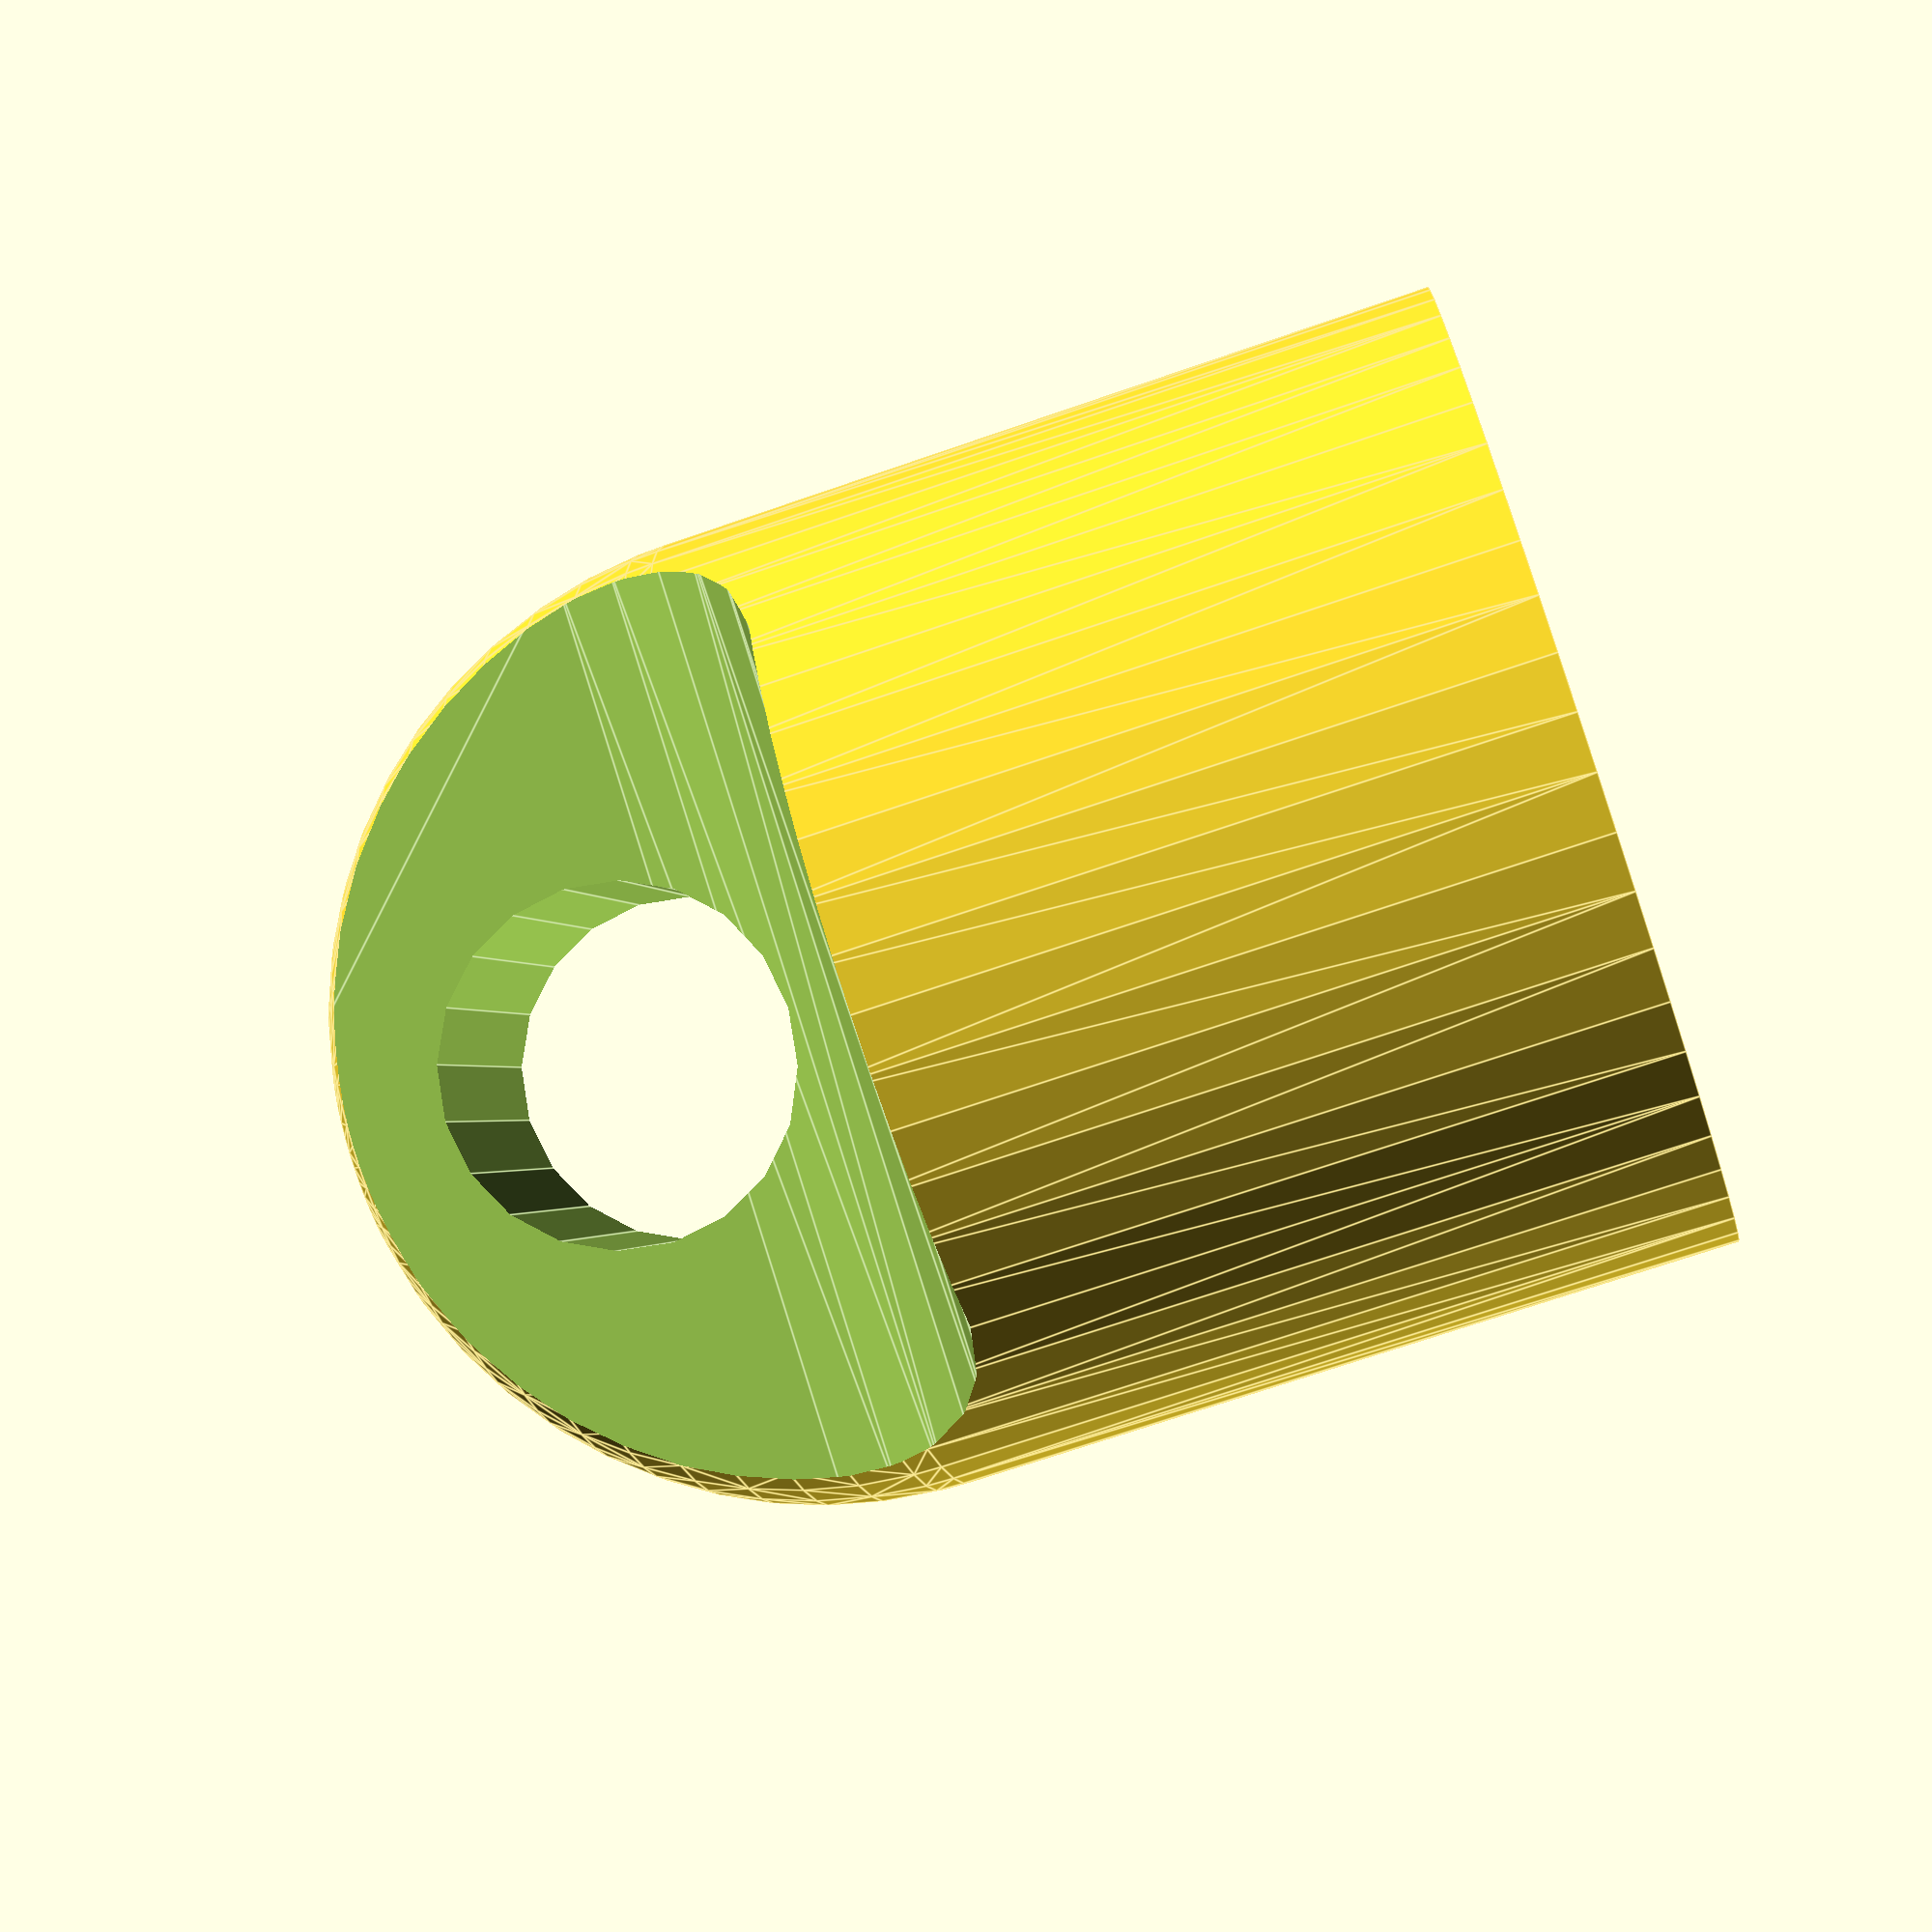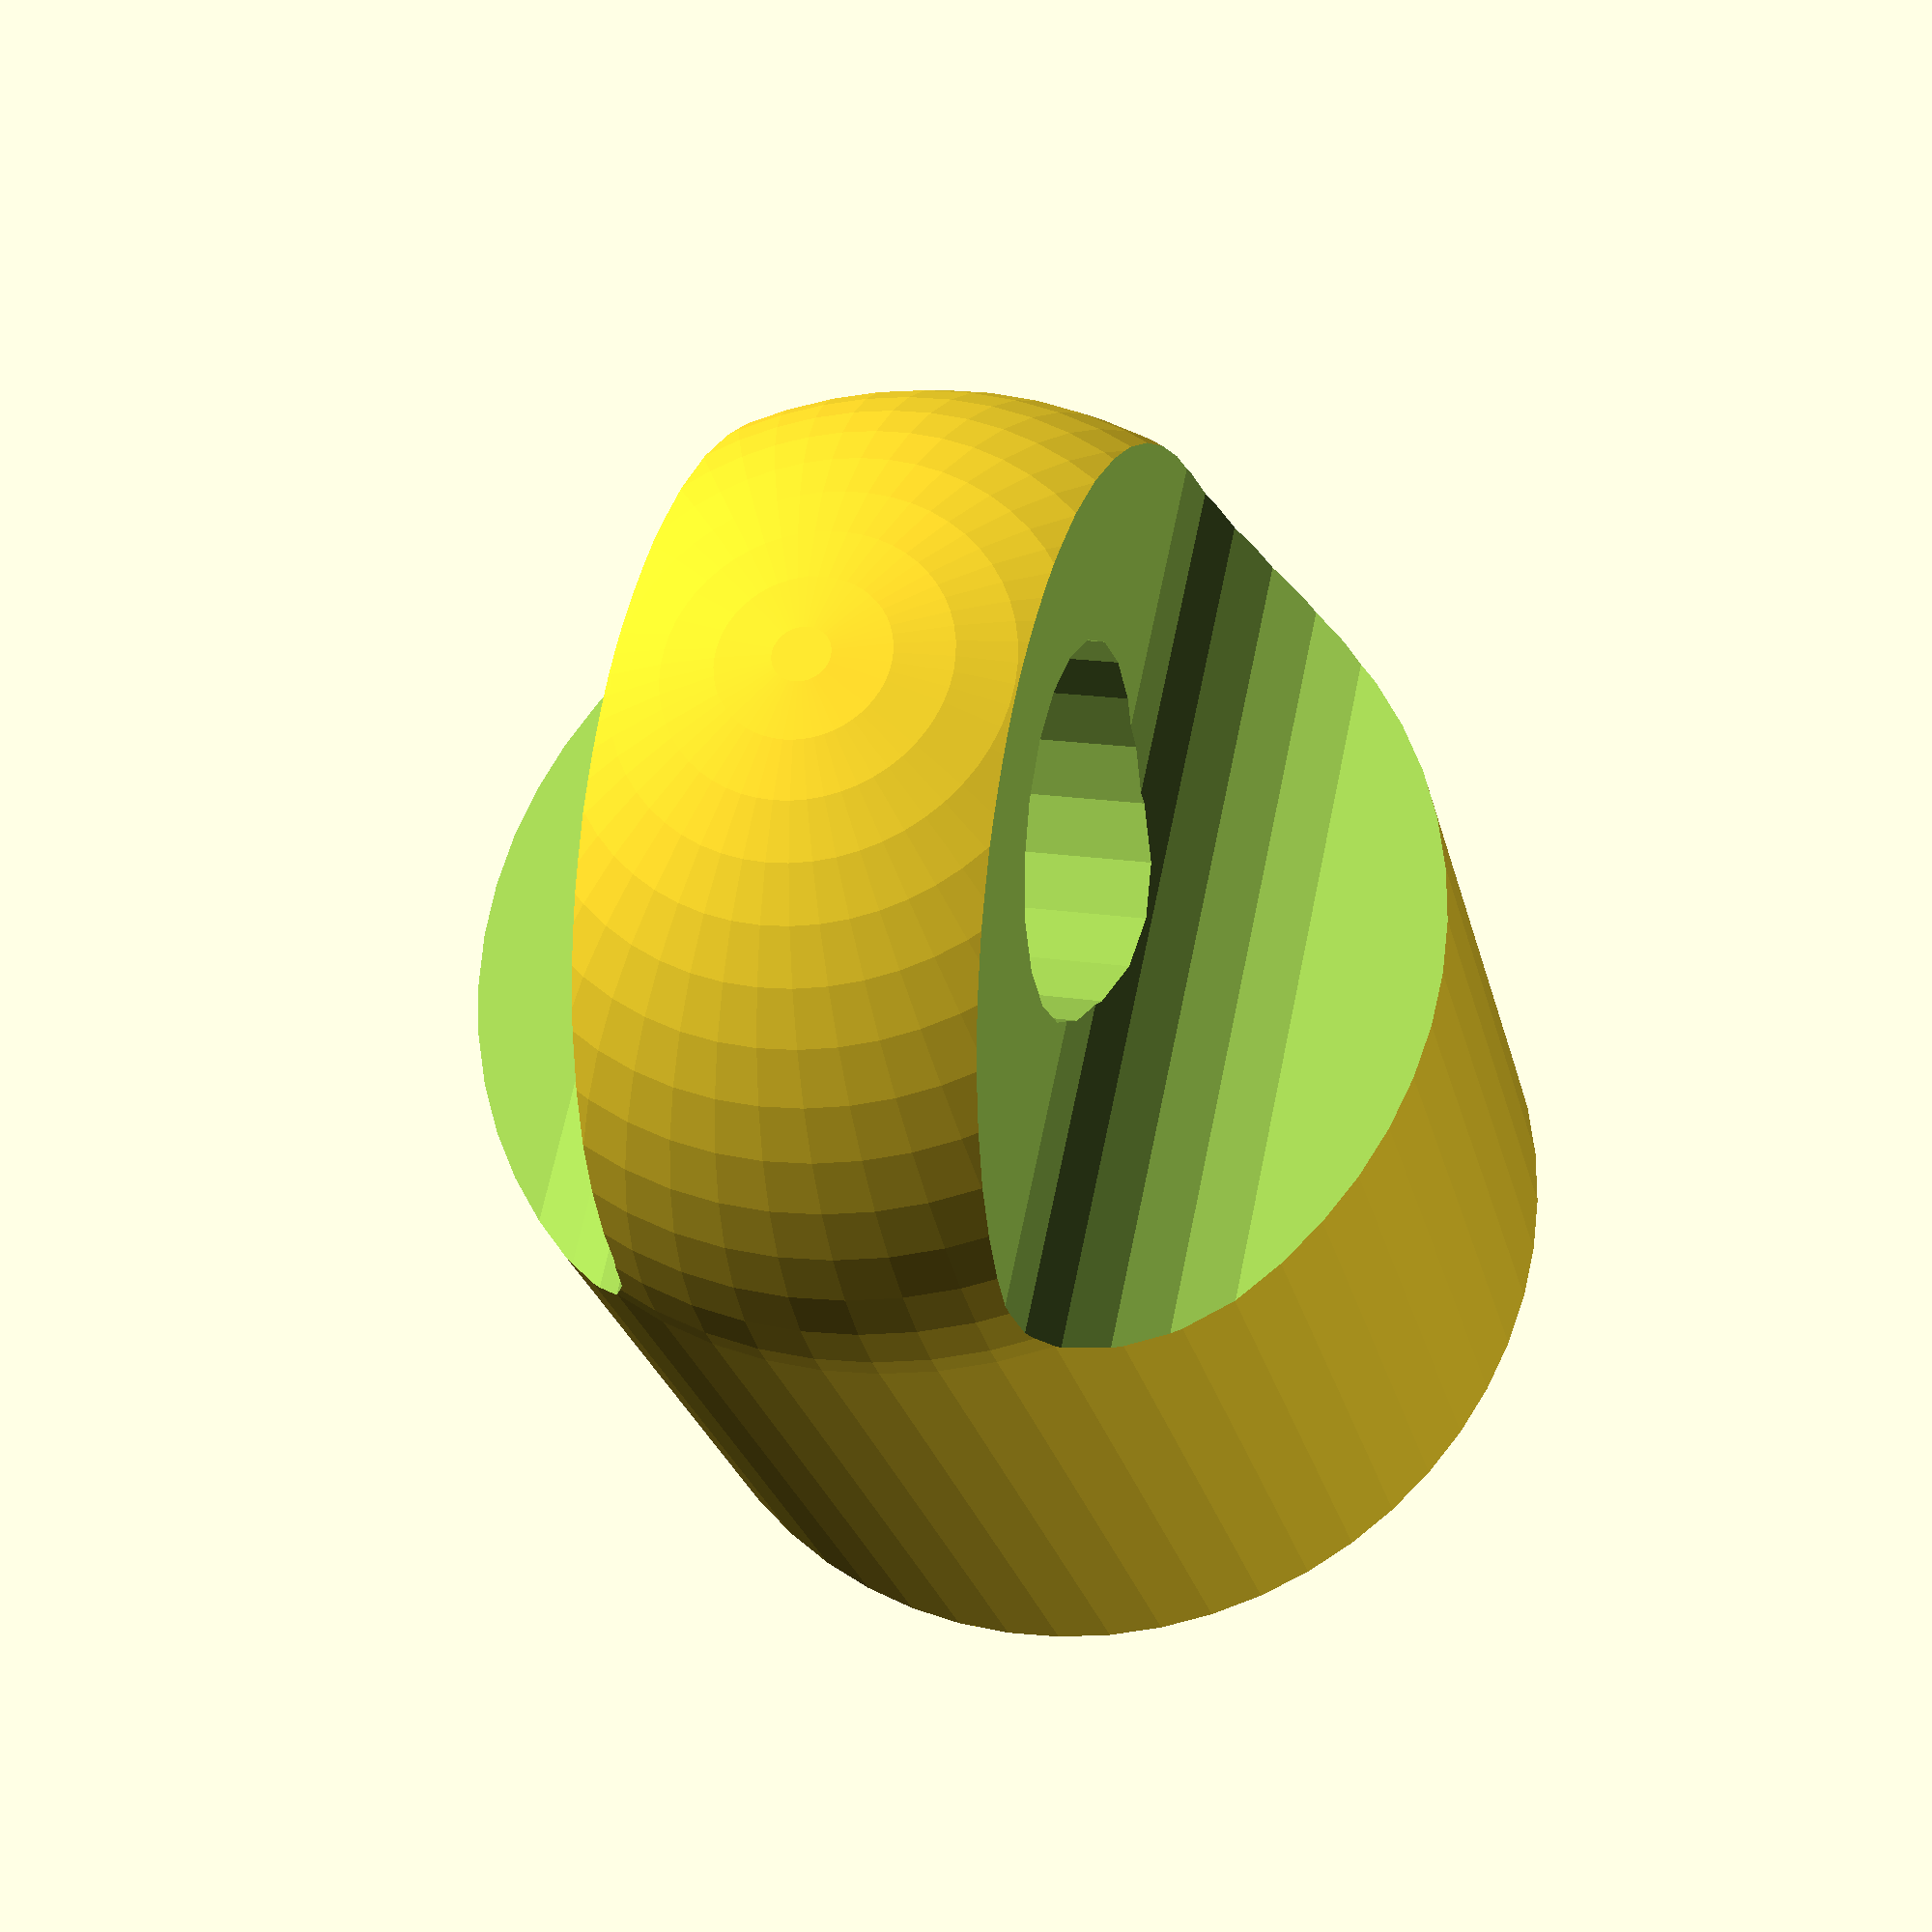
<openscad>
// User Controled Variables

$fs = 0.6;
$fa = 6;
// flat, male or female
KEYCHAIN_TYPE = "flat";
TOLERANCE = 0.05;
MAGNET_DIAMETER = in_to_mm(1/4);
MAGNET_HEIGHT = in_to_mm(1/4);
WALL_THICKNESS = 2;
LOOP_THICKNESS = 1.4;
LOOP_WIDTH = 4;
RELIEF_RADIUS = 2;
CONE_WALL_THIKNESS = 0.6;

// Calculated Variables
MAGNET_RADIUS = MAGNET_DIAMETER/2;
BASE_RADIUS = MAGNET_RADIUS + WALL_THICKNESS;
LOOP_HOLE_RADIUS = (BASE_RADIUS - LOOP_THICKNESS) / 2;
BASE_HEIGHT = MAGNET_HEIGHT + WALL_THICKNESS;
TOTAL_HEIGHT = BASE_HEIGHT + BASE_RADIUS;
HOLE_HEIGHT = BASE_HEIGHT + BASE_RADIUS - LOOP_HOLE_RADIUS - LOOP_THICKNESS;

function in_to_mm(in) = in * 25.4;

module Magnet(tolerance = 0){
	translate([0,0,-tolerance])
	cylinder( 
		h = MAGNET_HEIGHT + tolerance,
		r = MAGNET_RADIUS + tolerance / 2
	);
}

module Base(){
	hull(){
		cylinder(
			h = MAGNET_HEIGHT + WALL_THICKNESS,
			r = MAGNET_RADIUS + WALL_THICKNESS
		);
			translate([0,0,MAGNET_HEIGHT + WALL_THICKNESS])
		sphere(
			r = MAGNET_RADIUS + WALL_THICKNESS
		);
	}
}

module LoopReliefCut(){
	translate([-BASE_RADIUS,RELIEF_RADIUS, RELIEF_RADIUS])
	minkowski(){
		cube(size = BASE_RADIUS*2);
		sphere(RELIEF_RADIUS);
	}
}

module Hole(){
	translate([0,0,HOLE_HEIGHT]) rotate([90,0,0])
	cylinder(
		r = LOOP_HOLE_RADIUS,
		h = MAGNET_HEIGHT + WALL_THICKNESS * 2,
		center = true
	);  
	translate([0,0,BASE_HEIGHT-WALL_THICKNESS/2]){
		translate([0,LOOP_WIDTH/2,0])
		LoopReliefCut();
		rotate([0,0,180])translate([0,LOOP_WIDTH/2,0])
		LoopReliefCut();
	}
}

module Cone(tolerance = 0){
	cone_small_radius = MAGNET_RADIUS + CONE_WALL_THIKNESS + tolerance;
	cone_large_radius = BASE_RADIUS - CONE_WALL_THIKNESS + tolerance;
	cone_height = cone_large_radius - cone_small_radius;
	difference(){
		cylinder(
			r = BASE_RADIUS,
			h = cone_height
		);
		cylinder(
			r1 = cone_small_radius,
			r2 = cone_large_radius,
			h = cone_height
		);
	}
}

module Body(){
	difference(){
		Base();
		Magnet(TOLERANCE);
		Hole();
	}
}

module KeyChain(style = "flat"){
	if (style == "male") {
		difference(){
			Body();
			Cone(-TOLERANCE/2);
		}
	} else if (style == "female"){
		union(){
			Body();
			rotate([180,0,0])
			Cone(TOLERANCE/2);
		}
	} else if (style == "flat"){
		Body();
	} else {}
}

KeyChain(style = KEYCHAIN_TYPE);

</openscad>
<views>
elev=70.2 azim=157.5 roll=109.1 proj=p view=edges
elev=206.1 azim=282.1 roll=166.9 proj=p view=solid
</views>
